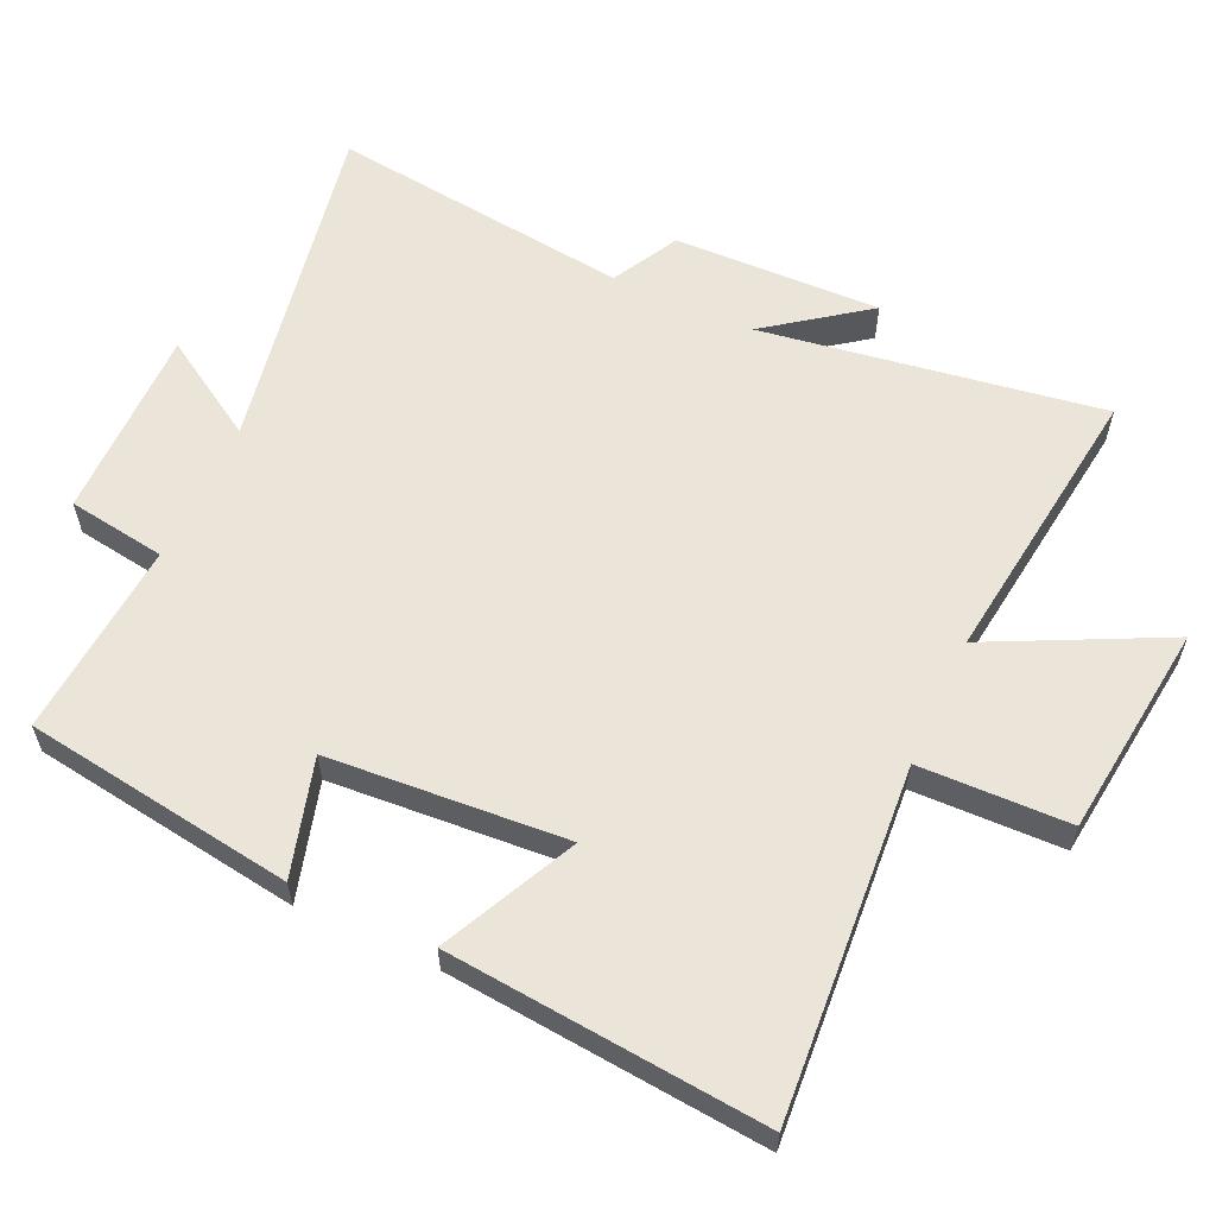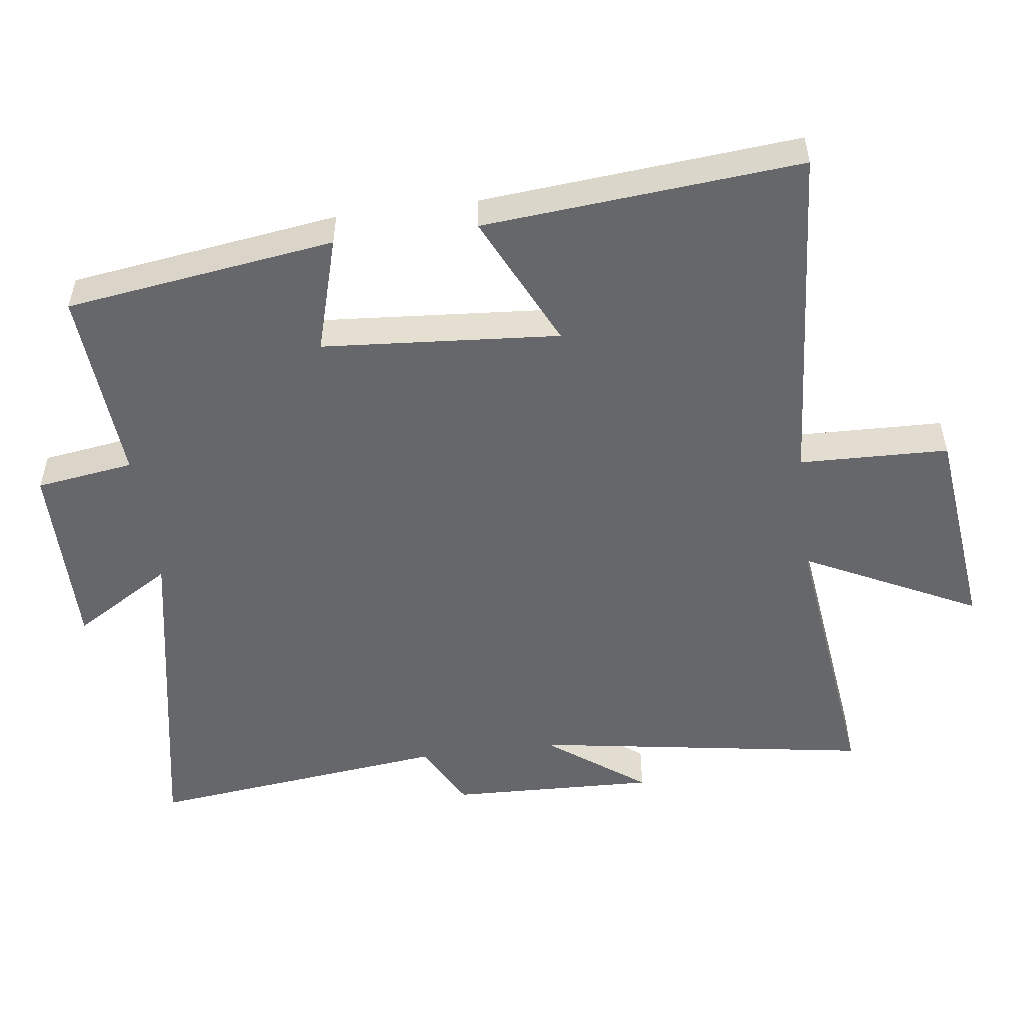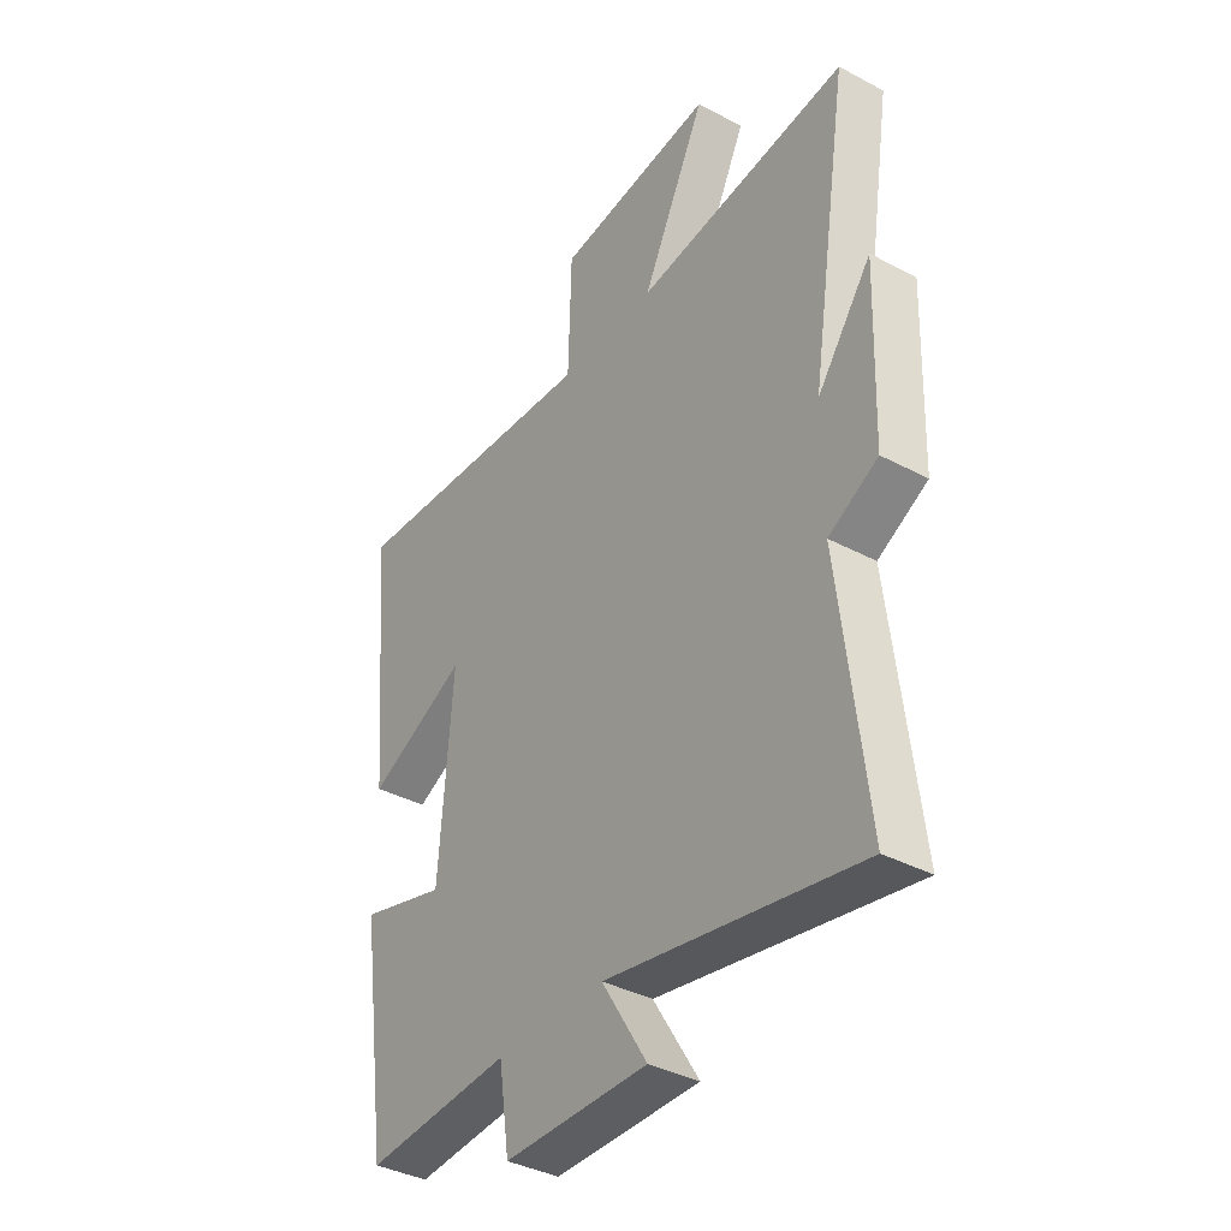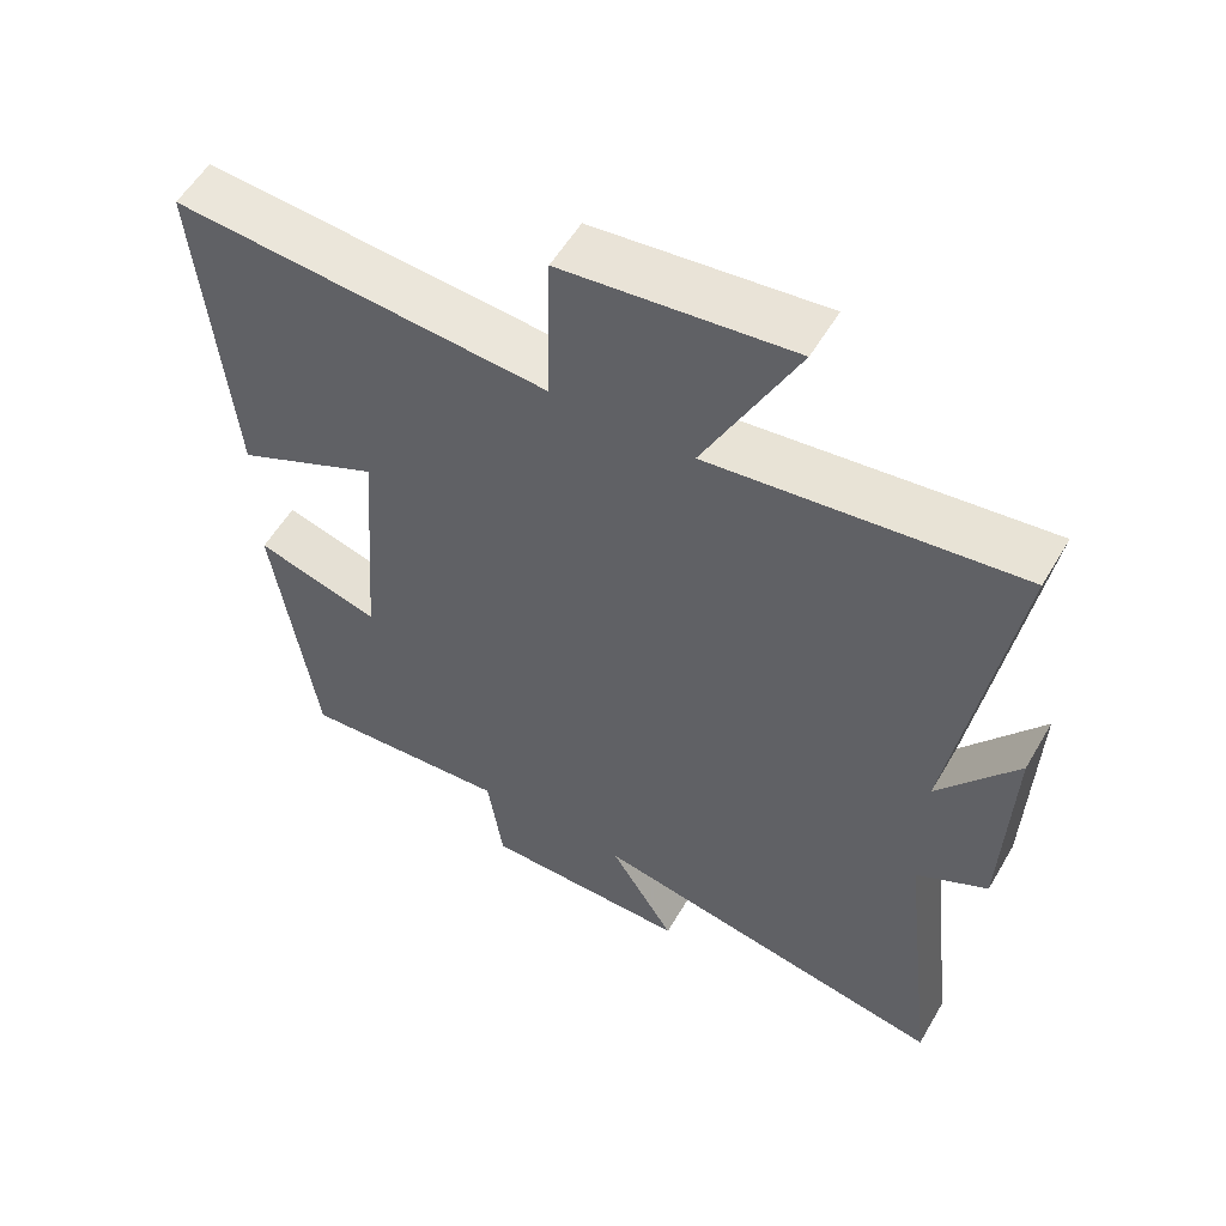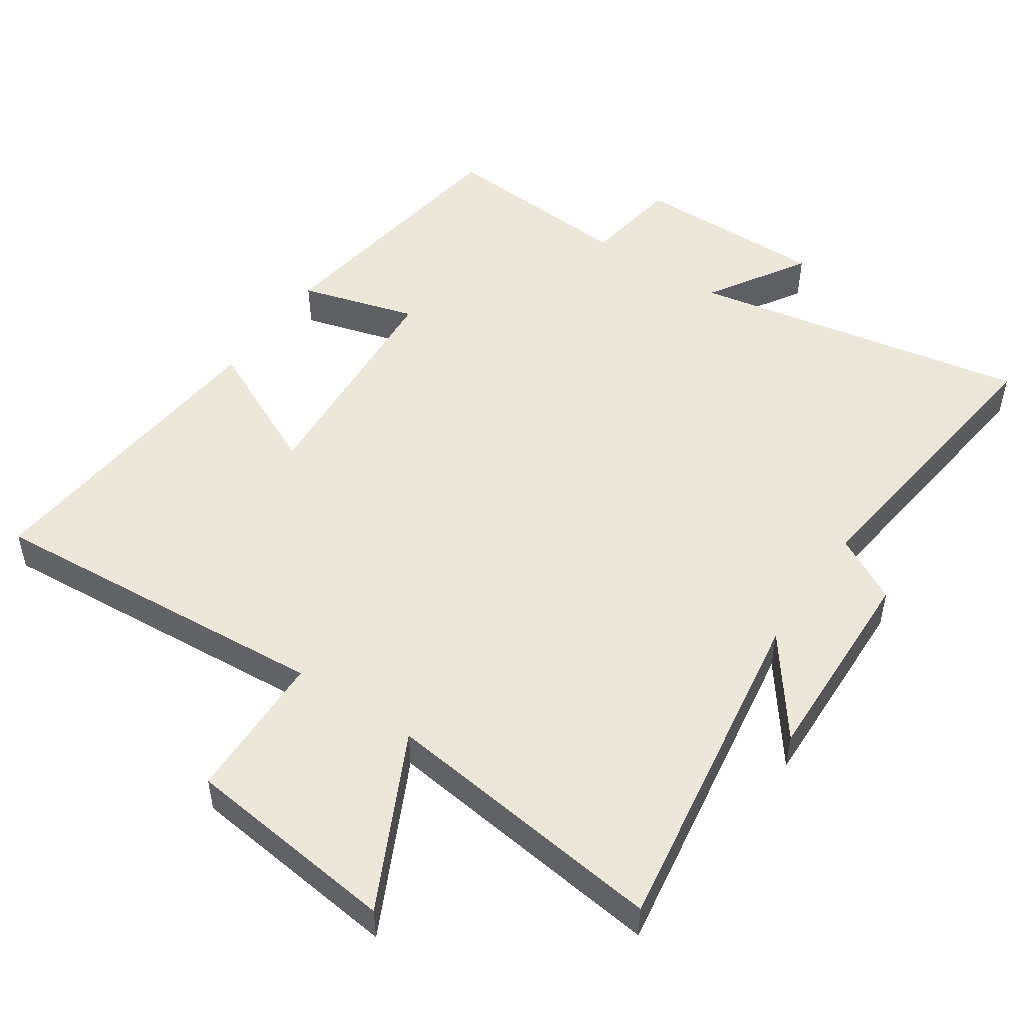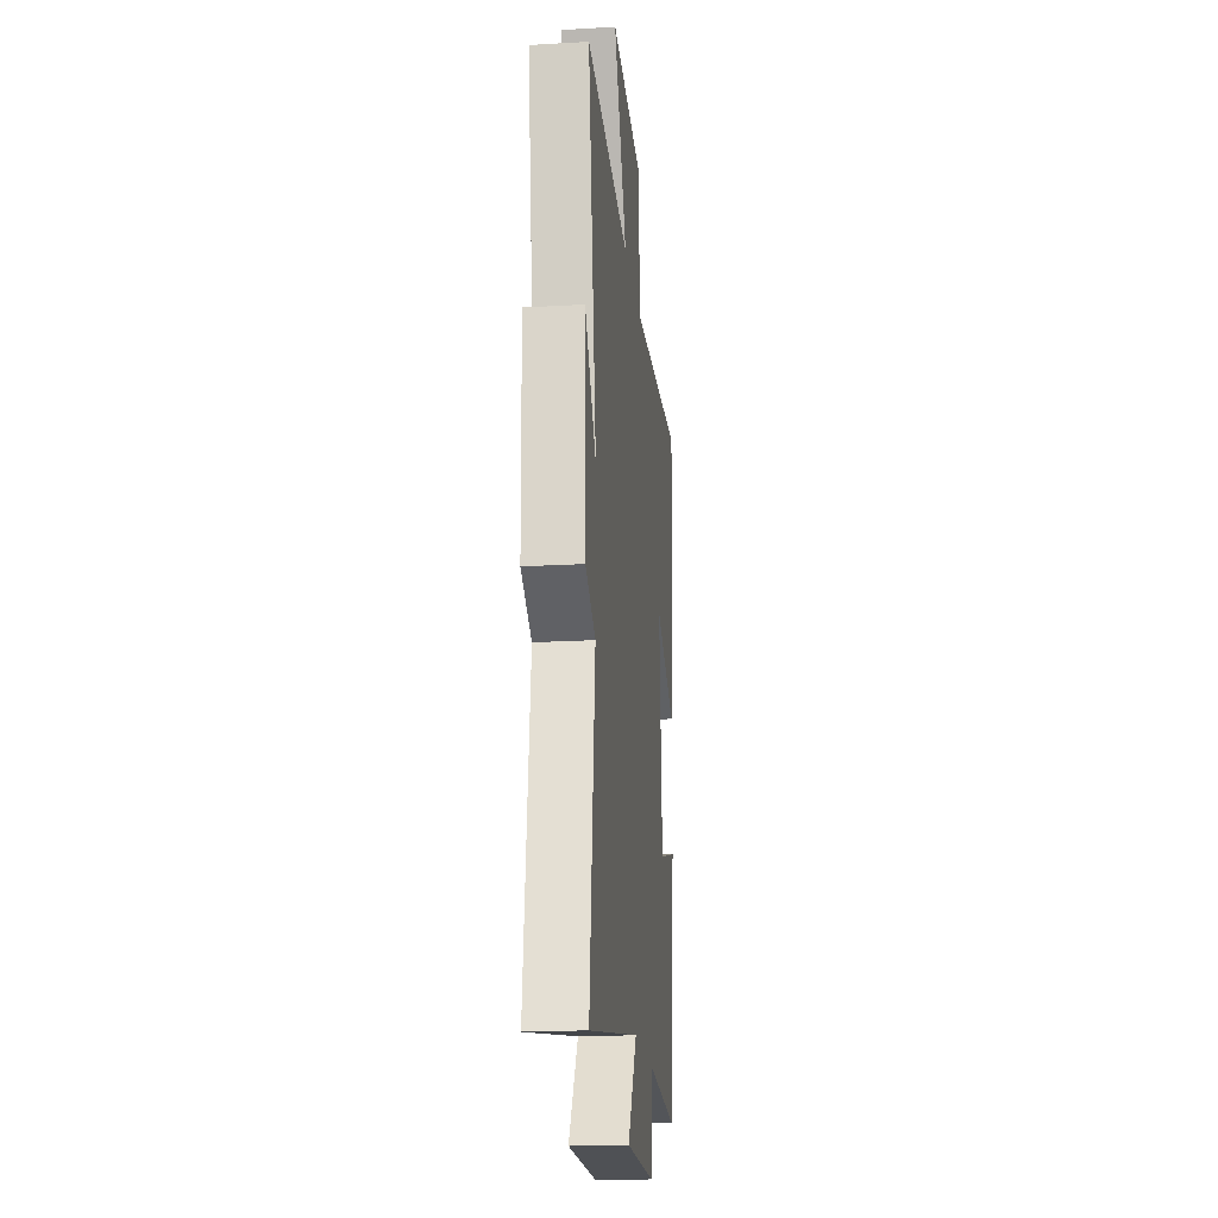
<metadata>
{"format":"obj","ext":"obj","renderer":"f3d","projection":"perspective","resolution":1024,"background":"white","views":[{"elev":59.4,"azim":-65.2,"up":"+Y"},{"elev":-52.0,"azim":-82.6,"up":"+Y"},{"elev":-37.8,"azim":55.8,"up":"+Z"},{"elev":55.8,"azim":30.0,"up":"+Z"},{"elev":50.1,"azim":34.2,"up":"+Y"},{"elev":-20.1,"azim":96.1,"up":"+Z"}]}
</metadata>
<code>
v 0.552 0.07 -0.593
v 0.057 0.07 -0.5
v 0.146 0.07 -0.645
v -0.136 0.07 -0.643
v -0.157 0.07 -0.5
v -0.444 0.07 -0.521
v -0.5 0.07 -0.128
v -0.33 0.07 -0.177
v -0.304 0.07 0.169
v -0.5 0.07 0.076
v -0.541 0.07 0.538
v -0.032 0.07 0.5
v -0.026 0.07 0.718
v 0.286 0.07 0.754
v 0.16 0.07 0.5
v 0.578 0.07 0.552
v 0.5 0.07 0.057
v 0.607 0.07 0.201
v 0.597 0.07 -0.101
v 0.5 0.07 -0.153
v 0.552 0 -0.593
v 0.057 0 -0.5
v 0.146 0 -0.645
v -0.136 0 -0.643
v -0.157 0 -0.5
v -0.444 0 -0.521
v -0.5 0 -0.128
v -0.33 0 -0.177
v -0.304 0 0.169
v -0.5 0 0.076
v -0.541 0 0.538
v -0.032 0 0.5
v -0.026 0 0.718
v 0.286 0 0.754
v 0.16 0 0.5
v 0.578 0 0.552
v 0.5 0 0.057
v 0.607 0 0.201
v 0.597 0 -0.101
v 0.5 0 -0.153
f 17 18 19 20
f 15 16 17
f 15 17 20
f 12 13 14 15
f 20 1 2
f 15 20 2
f 12 15 2
f 9 10 11 12
f 8 9 12 2
f 5 6 7 8
f 2 3 4 5
f 2 5 8
f 40 39 38 37
f 37 36 35
f 40 37 35
f 35 34 33 32
f 22 21 40
f 22 40 35
f 22 35 32
f 32 31 30 29
f 22 32 29 28
f 28 27 26 25
f 25 24 23 22
f 28 25 22
f 1 21 22 2
f 2 22 23 3
f 3 23 24 4
f 4 24 25 5
f 5 25 26 6
f 6 26 27 7
f 7 27 28 8
f 8 28 29 9
f 9 29 30 10
f 10 30 31 11
f 11 31 32 12
f 12 32 33 13
f 13 33 34 14
f 14 34 35 15
f 15 35 36 16
f 16 36 37 17
f 17 37 38 18
f 18 38 39 19
f 19 39 40 20
f 20 40 21 1

</code>
